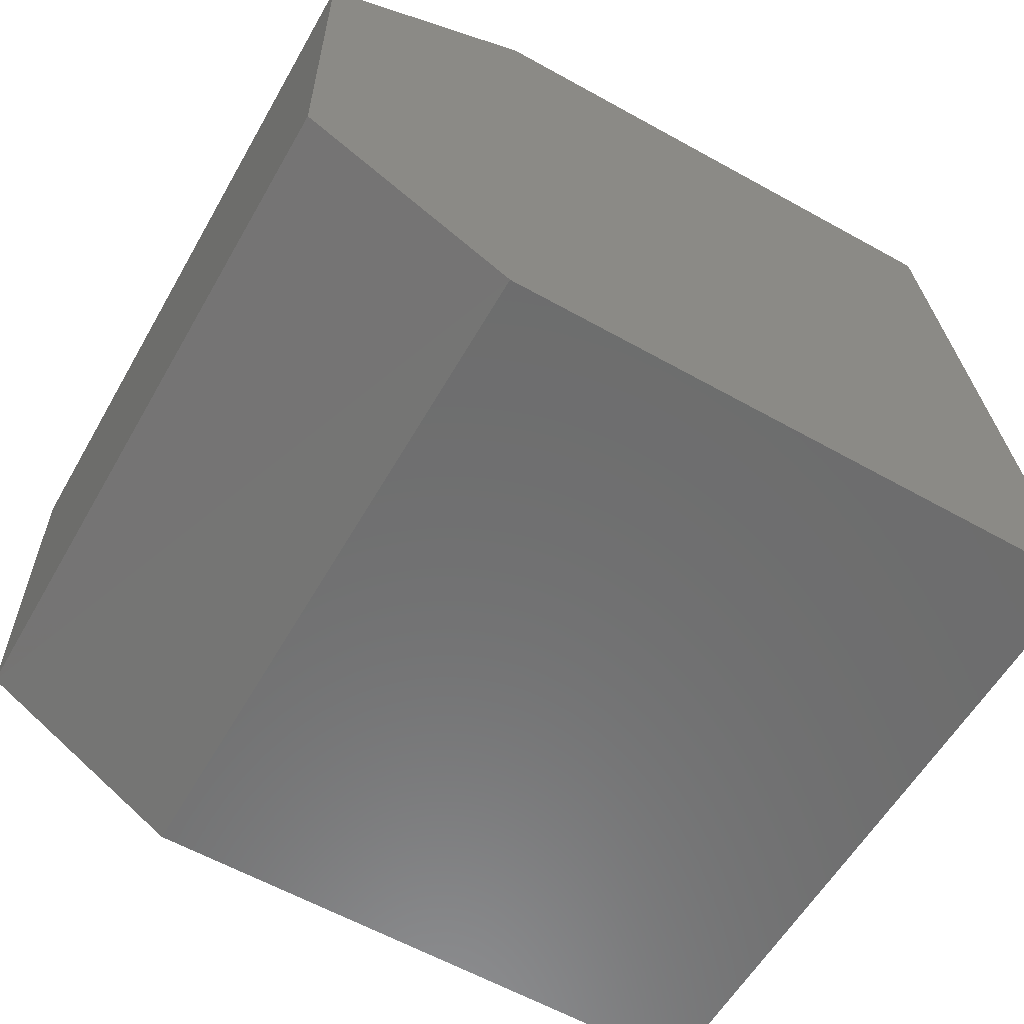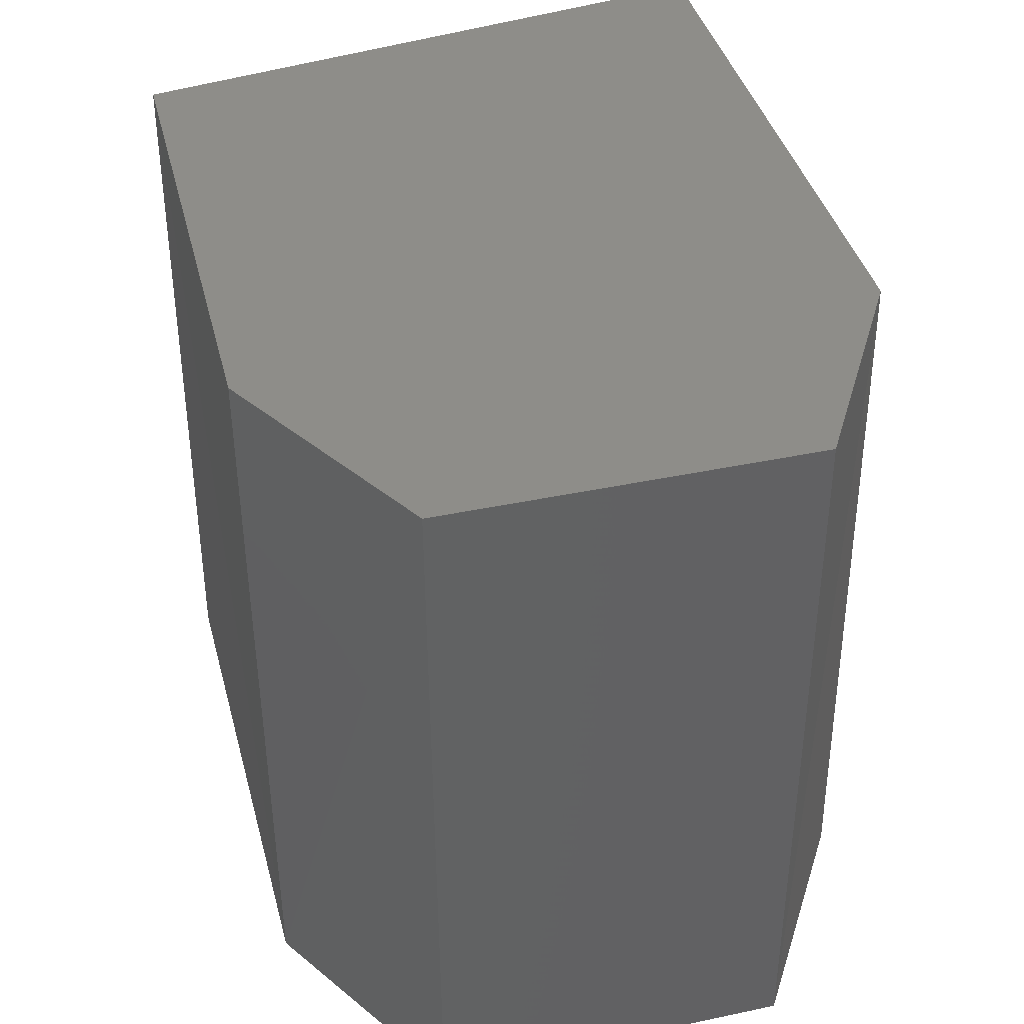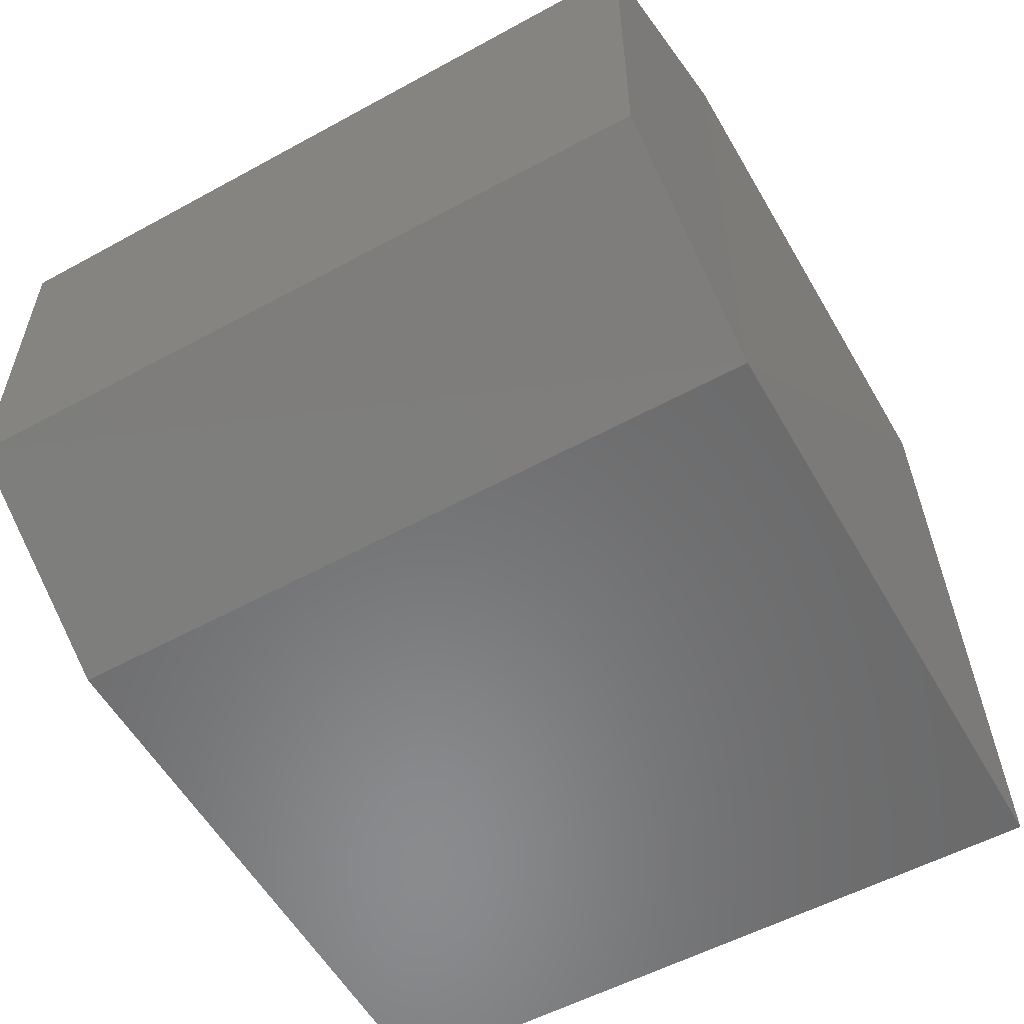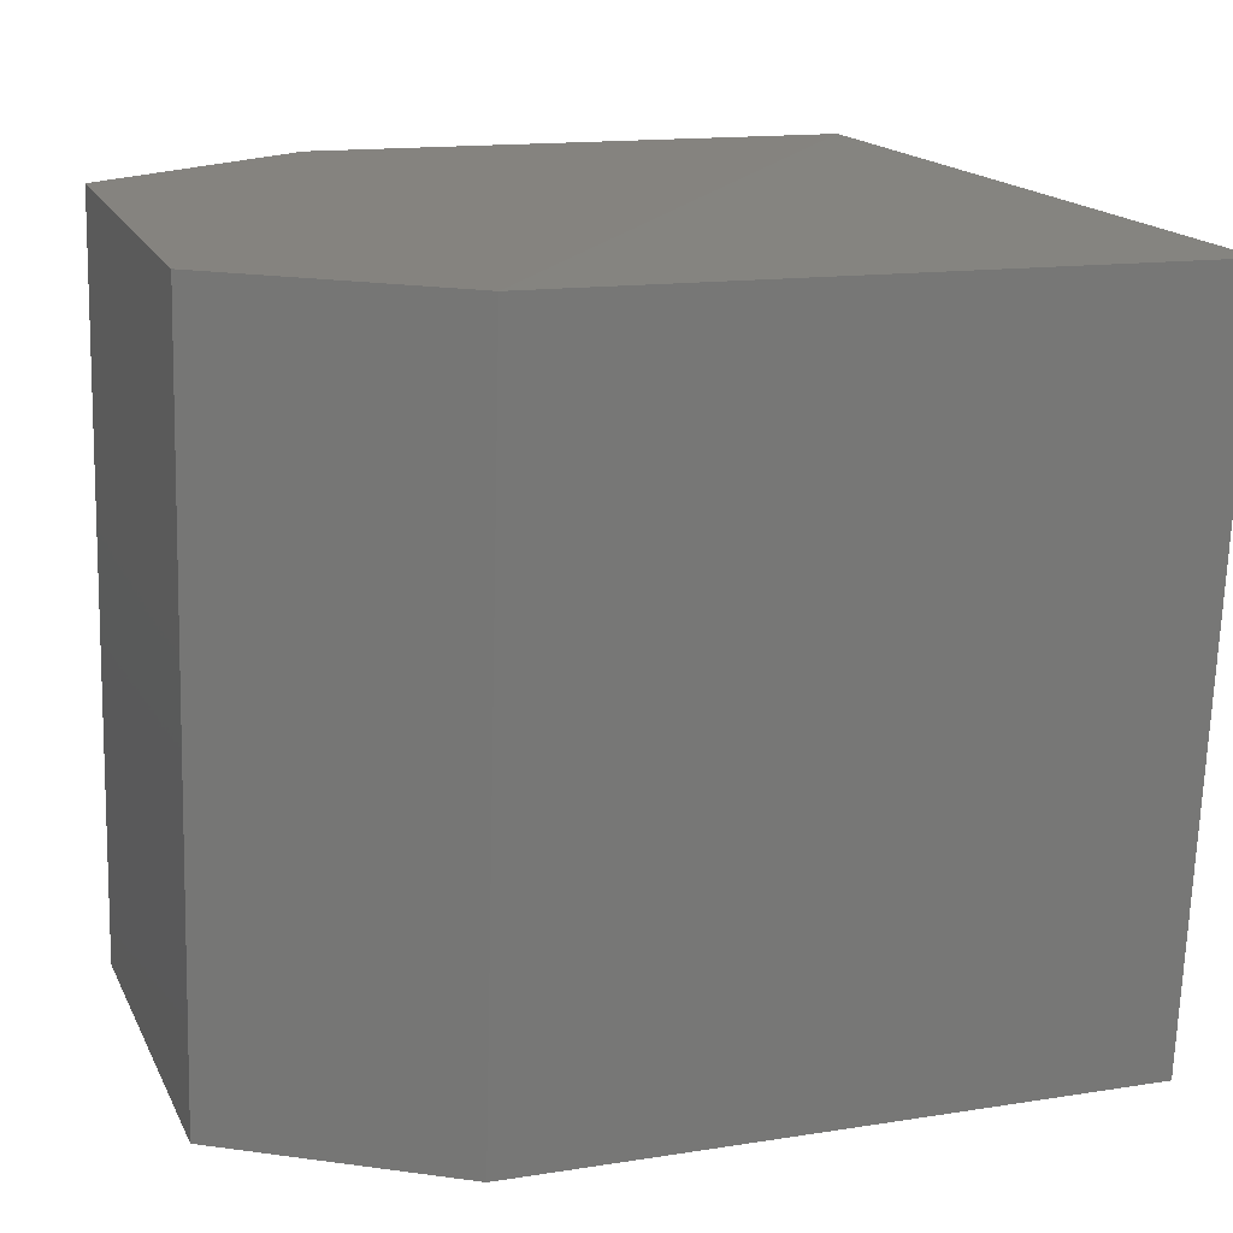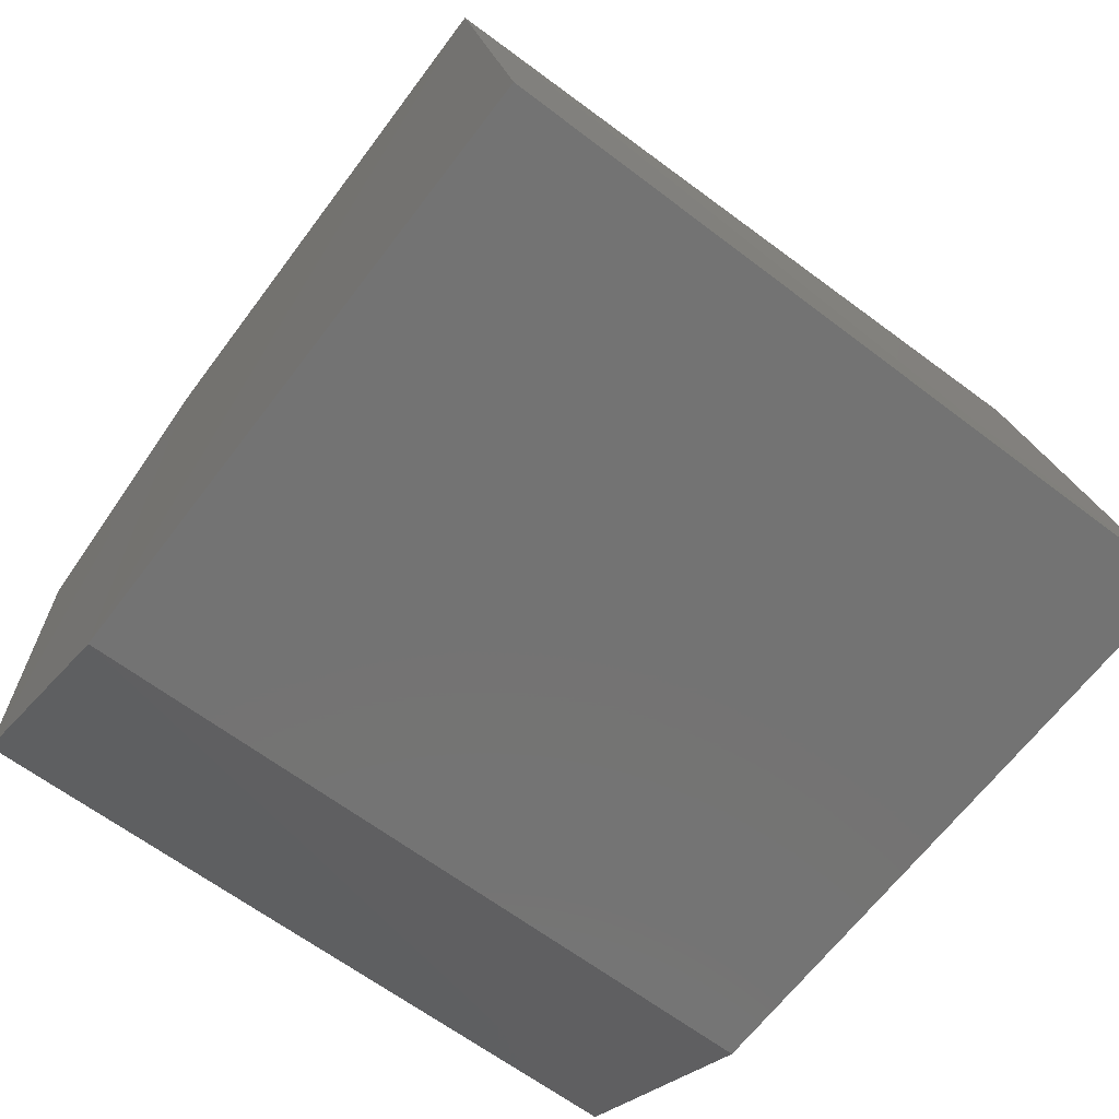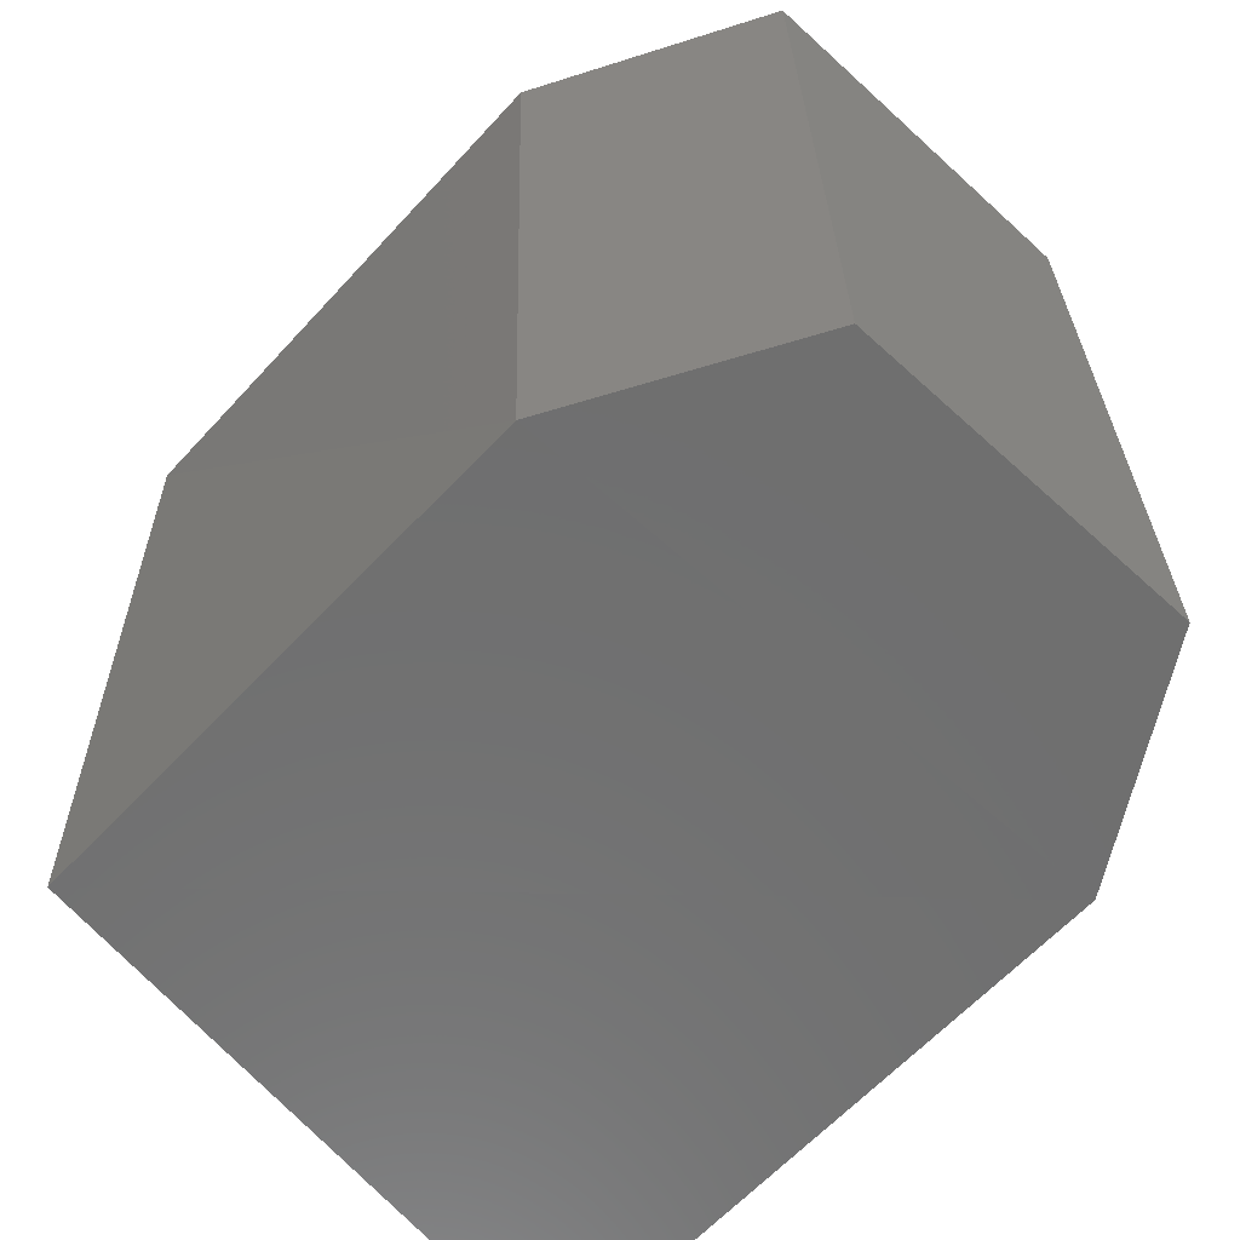
<metadata>
{"format":"stl","ext":"stl","renderer":"f3d","projection":"perspective","resolution":1024,"background":"white","views":[{"elev":-59.0,"azim":-28.0,"up":"+Y"},{"elev":40.9,"azim":-104.5,"up":"+Z"},{"elev":-56.0,"azim":-58.5,"up":"+Y"},{"elev":19.3,"azim":-20.0,"up":"+Z"},{"elev":-66.0,"azim":54.8,"up":"+Y"},{"elev":-59.9,"azim":-133.1,"up":"+Z"}]}
</metadata>
<code>
# stl→obj: 12 verts, 20 faces
v 176.1 44.21 38.48
v 176.1 44.22 37.95
v 176.3 44.12 38.47
v 176.2 44.12 37.94
v 176.7 44.12 38.46
v 176.7 44.12 37.93
v 176.1 44.47 38.48
v 176.3 44.56 38.47
v 176.6 44.55 38.46
v 176.1 44.47 37.95
v 176.2 44.56 37.94
v 176.6 44.56 37.93
f 1 2 3
f 2 3 4
f 3 4 5
f 4 5 6
f 7 1 8
f 1 8 3
f 8 3 9
f 3 9 5
f 10 7 11
f 7 11 8
f 11 8 9
f 6 12 4
f 12 4 11
f 4 11 10
f 10 7 2
f 7 2 1
f 12 6 9
f 6 9 5
f 9 11 12
f 10 4 2

</code>
